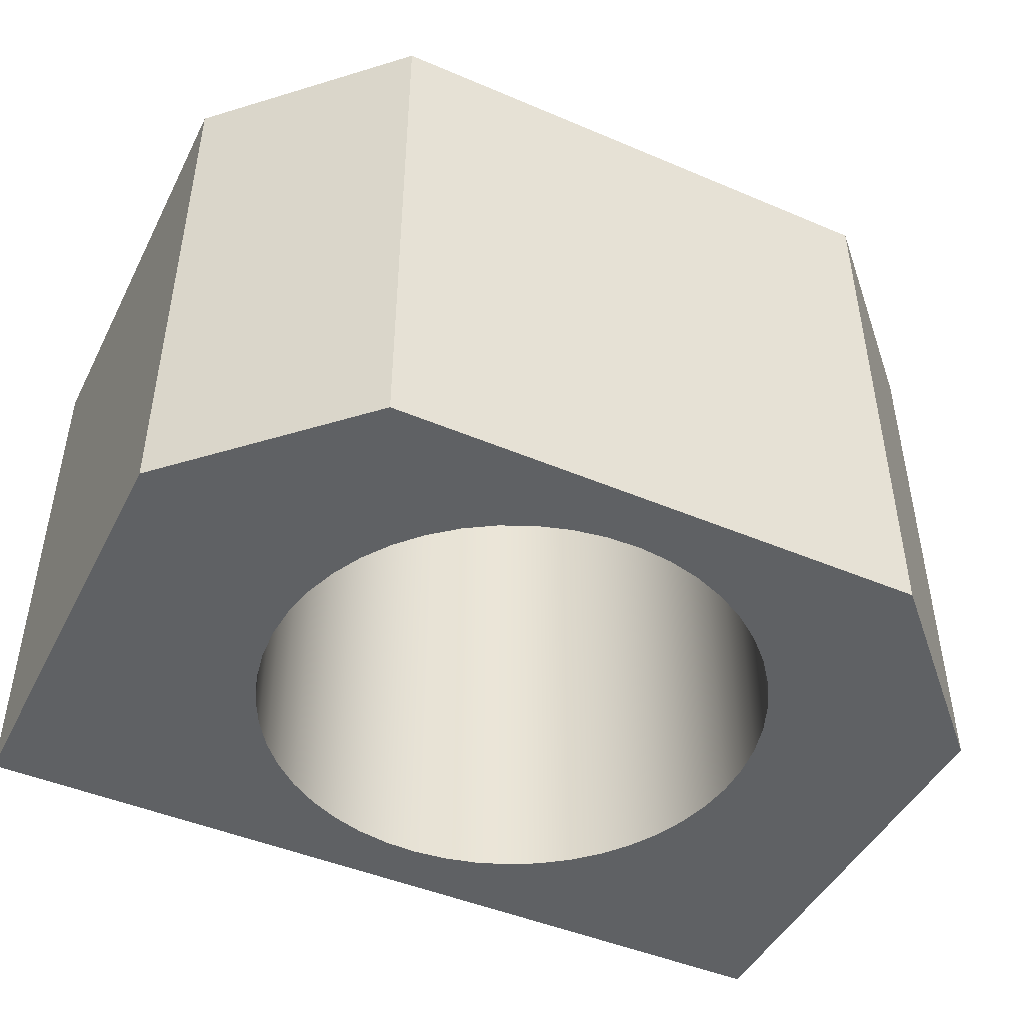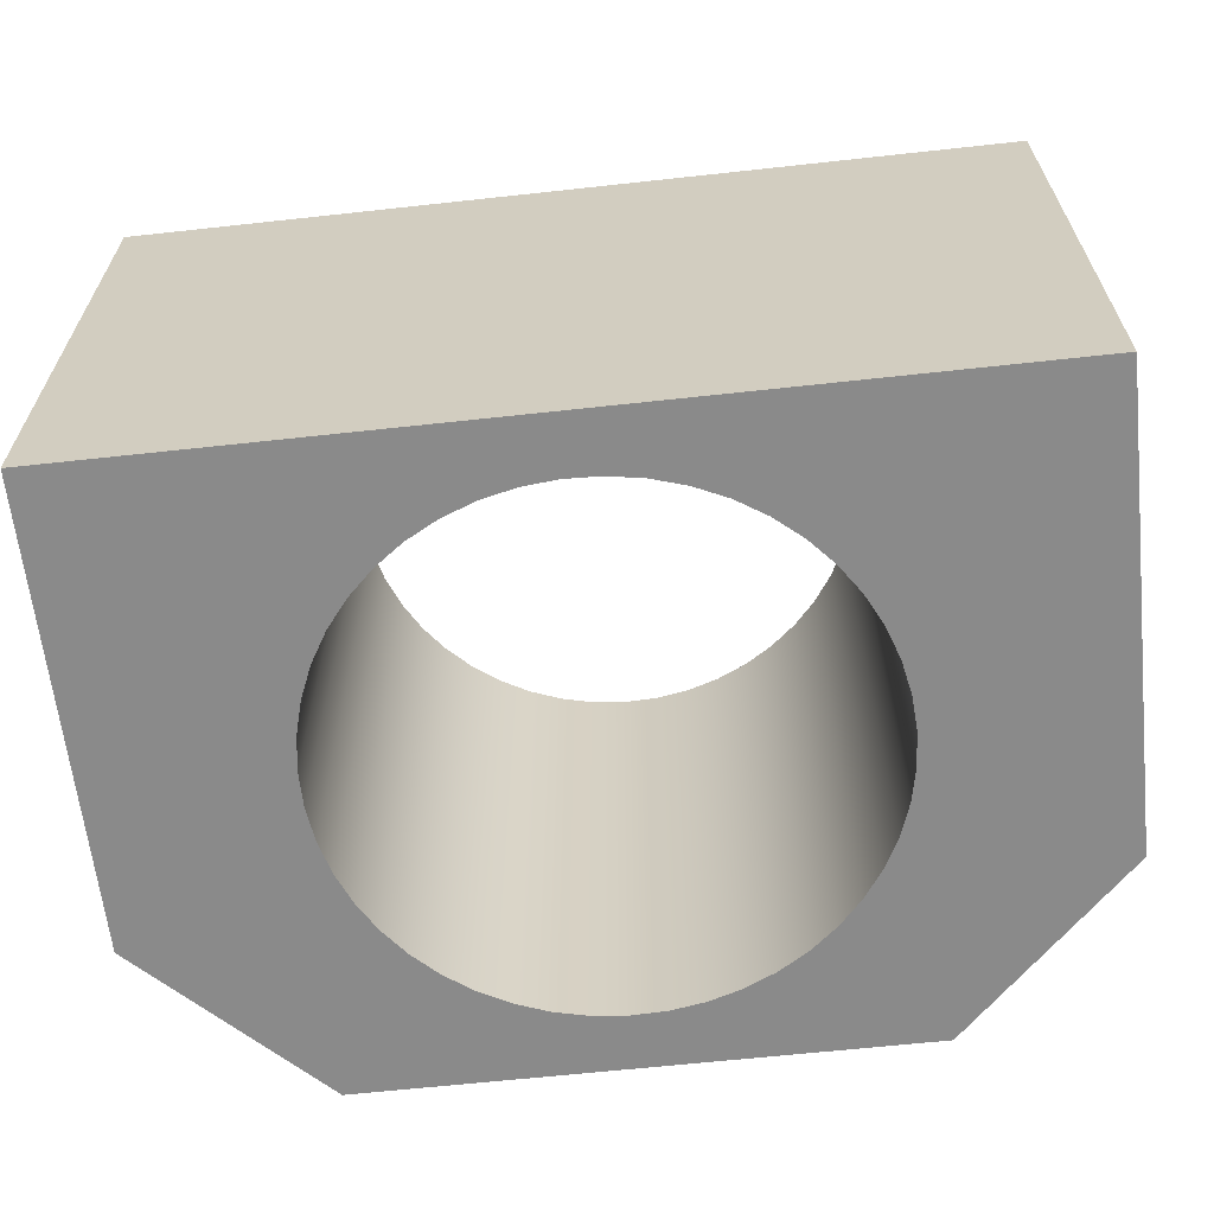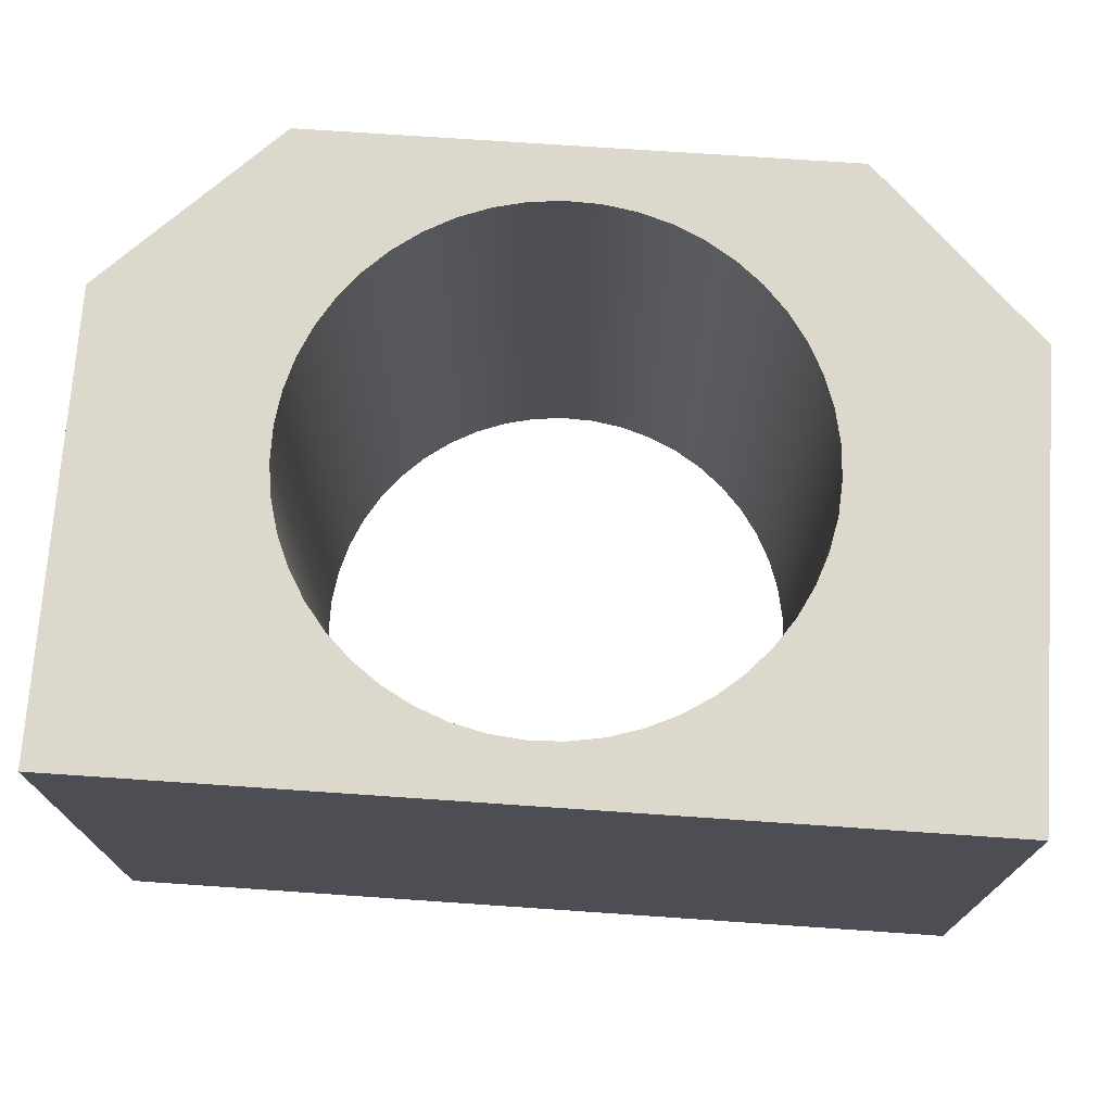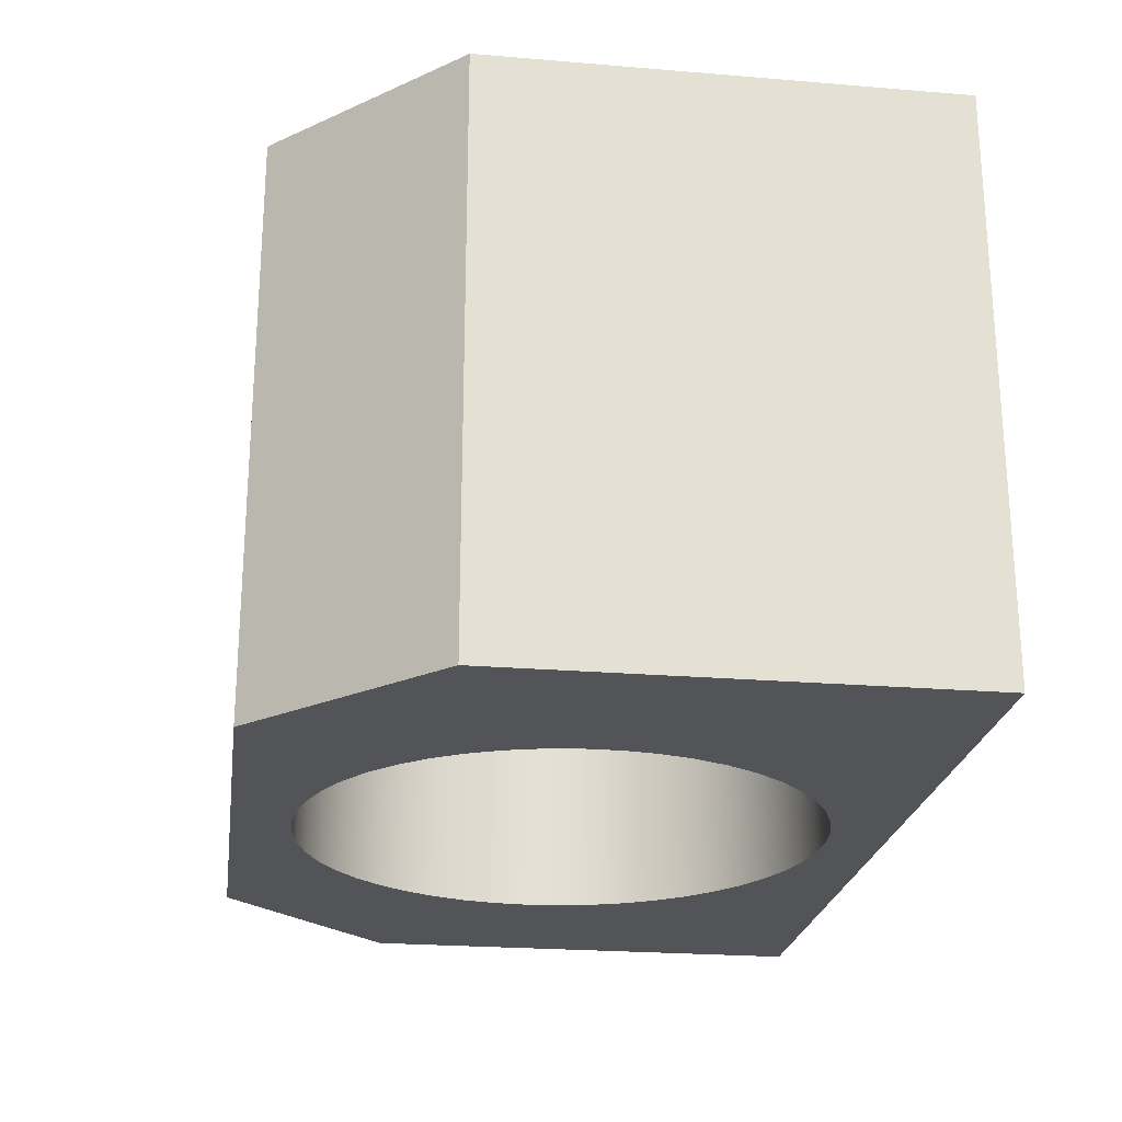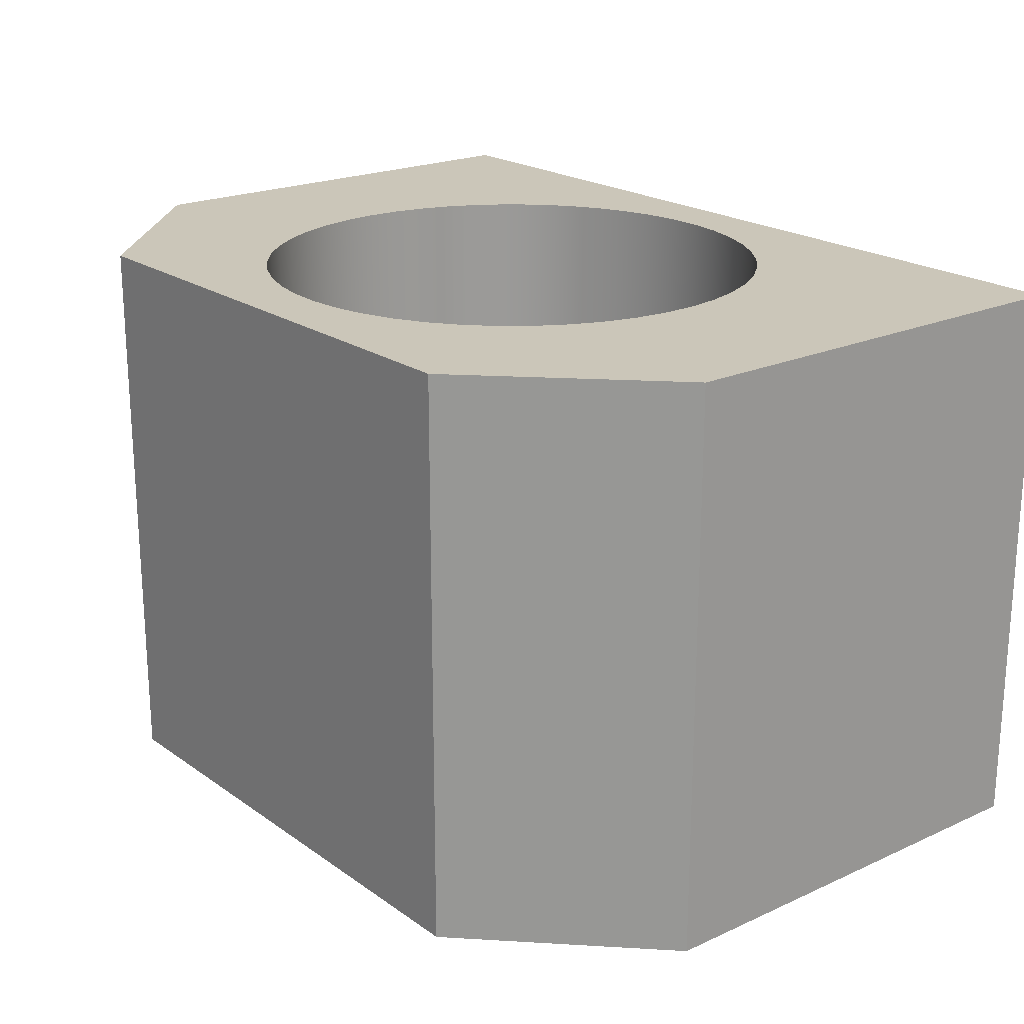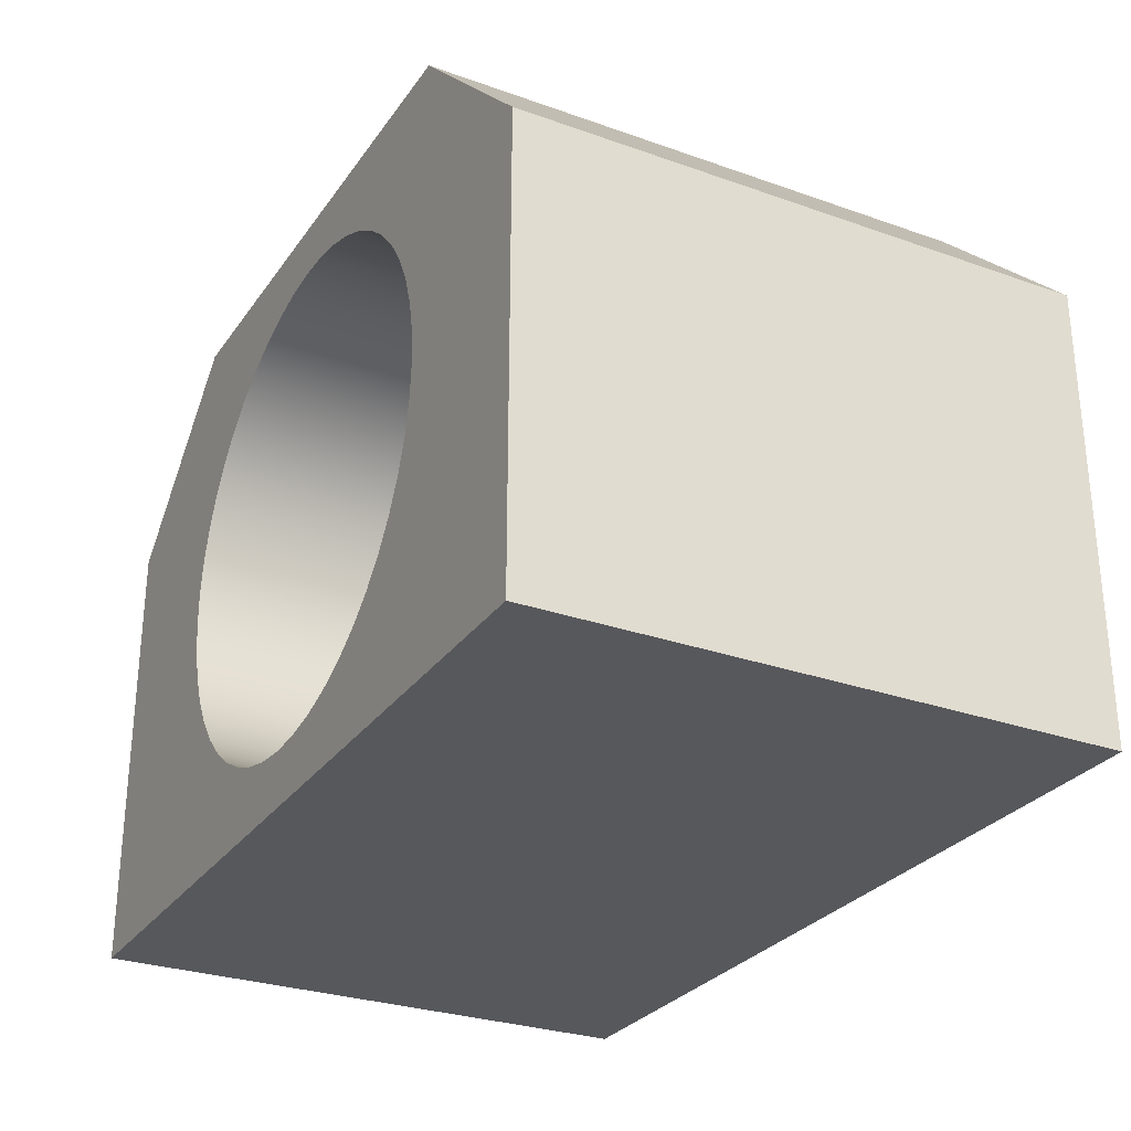
<metadata>
{"format":"obj","ext":"obj","renderer":"f3d","projection":"perspective","resolution":1024,"background":"white","views":[{"elev":-46.2,"azim":-25.9,"up":"+Y"},{"elev":-63.5,"azim":-173.7,"up":"+Y"},{"elev":72.7,"azim":-176.1,"up":"+Y"},{"elev":-23.3,"azim":82.0,"up":"+Y"},{"elev":20.9,"azim":51.0,"up":"+Y"},{"elev":-28.5,"azim":-118.1,"up":"+Z"}]}
</metadata>
<code>
v -1.8 4 2.204e-16
v -1.784 4 0.2399
v -1.736 4 0.4756
v -1.657 4 0.7027
v -1.549 4 0.9173
v -1.413 4 1.116
v -1.251 4 1.294
v -1.068 4 1.449
v -0.865 4 1.579
v -0.6469 4 1.68
v -0.4173 4 1.751
v -0.1802 4 1.791
v 0.06015 4 1.799
v 0.2994 4 1.775
v 0.5333 4 1.719
v 0.7577 4 1.633
v 0.9685 4 1.517
v 1.162 4 1.375
v 1.335 4 1.207
v 1.484 4 1.019
v 1.607 4 0.8118
v 1.7 4 0.5904
v 1.764 4 0.3585
v 1.796 4 0.1202
v 1.796 4 -0.1202
v 1.764 4 -0.3585
v 1.7 4 -0.5904
v 1.607 4 -0.8118
v 1.484 4 -1.019
v 1.335 4 -1.207
v 1.162 4 -1.375
v 0.9685 4 -1.517
v 0.7577 4 -1.633
v 0.5333 4 -1.719
v 0.2994 4 -1.775
v 0.06015 4 -1.799
v -0.1802 4 -1.791
v -0.4173 4 -1.751
v -0.6469 4 -1.68
v -0.865 4 -1.579
v -1.068 4 -1.449
v -1.251 4 -1.294
v -1.413 4 -1.116
v -1.549 4 -0.9173
v -1.657 4 -0.7027
v -1.736 4 -0.4756
v -1.784 4 -0.2399
v -1.8 0 2.204e-16
v -1.784 0 -0.2399
v -1.736 0 -0.4756
v -1.657 0 -0.7027
v -1.549 0 -0.9173
v -1.413 0 -1.116
v -1.251 0 -1.294
v -1.068 0 -1.449
v -0.865 0 -1.579
v -0.6469 0 -1.68
v -0.4173 0 -1.751
v -0.1802 0 -1.791
v 0.06015 0 -1.799
v 0.2994 0 -1.775
v 0.5333 0 -1.719
v 0.7577 0 -1.633
v 0.9685 0 -1.517
v 1.162 0 -1.375
v 1.335 0 -1.207
v 1.484 0 -1.019
v 1.607 0 -0.8118
v 1.7 0 -0.5904
v 1.764 0 -0.3585
v 1.796 0 -0.1202
v 1.796 0 0.1202
v 1.764 0 0.3585
v 1.7 0 0.5904
v 1.607 0 0.8118
v 1.484 0 1.019
v 1.335 0 1.207
v 1.162 0 1.375
v 0.9685 0 1.517
v 0.7577 0 1.633
v 0.5333 0 1.719
v 0.2994 0 1.775
v 0.06015 0 1.799
v -0.1802 0 1.791
v -0.4173 0 1.751
v -0.6469 0 1.68
v -0.865 0 1.579
v -1.068 0 1.449
v -1.251 0 1.294
v -1.413 0 1.116
v -1.549 0 0.9173
v -1.657 0 0.7027
v -1.736 0 0.4756
v -1.784 0 0.2399
v -1.8 4 2.204e-16
v -1.8 0 2.204e-16
v -1.9 0 2.2
v 1.9 0 2.2
v 1.9 4 2.2
v -1.9 4 2.2
v -3.1 0 1
v -1.9 0 2.2
v -1.9 4 2.2
v -3.1 4 1
v -3.1 0 -2.2
v -3.1 0 1
v -3.1 4 1
v -3.1 4 -2.2
v 3.1 0 -2.2
v -3.1 0 -2.2
v -3.1 4 -2.2
v 3.1 4 -2.2
v 3.1 0 1
v 3.1 0 -2.2
v 3.1 4 -2.2
v 3.1 4 1
v 1.9 0 2.2
v 3.1 0 1
v 3.1 4 1
v 1.9 4 2.2
v -1.8 4 2.204e-16
v -1.784 4 -0.2399
v -1.736 4 -0.4756
v -1.657 4 -0.7027
v -1.549 4 -0.9173
v -1.413 4 -1.116
v -1.251 4 -1.294
v -1.068 4 -1.449
v -0.865 4 -1.579
v -0.6469 4 -1.68
v -0.4173 4 -1.751
v -0.1802 4 -1.791
v 0.06015 4 -1.799
v 0.2994 4 -1.775
v 0.5333 4 -1.719
v 0.7577 4 -1.633
v 0.9685 4 -1.517
v 1.162 4 -1.375
v 1.335 4 -1.207
v 1.484 4 -1.019
v 1.607 4 -0.8118
v 1.7 4 -0.5904
v 1.764 4 -0.3585
v 1.796 4 -0.1202
v 1.796 4 0.1202
v 1.764 4 0.3585
v 1.7 4 0.5904
v 1.607 4 0.8118
v 1.484 4 1.019
v 1.335 4 1.207
v 1.162 4 1.375
v 0.9685 4 1.517
v 0.7577 4 1.633
v 0.5333 4 1.719
v 0.2994 4 1.775
v 0.06015 4 1.799
v -0.1802 4 1.791
v -0.4173 4 1.751
v -0.6469 4 1.68
v -0.865 4 1.579
v -1.068 4 1.449
v -1.251 4 1.294
v -1.413 4 1.116
v -1.549 4 0.9173
v -1.657 4 0.7027
v -1.736 4 0.4756
v -1.784 4 0.2399
v 1.9 4 2.2
v 3.1 4 1
v 3.1 4 -2.2
v -3.1 4 -2.2
v -3.1 4 1
v -1.9 4 2.2
v -1.8 0 2.204e-16
v -1.784 0 0.2399
v -1.736 0 0.4756
v -1.657 0 0.7027
v -1.549 0 0.9173
v -1.413 0 1.116
v -1.251 0 1.294
v -1.068 0 1.449
v -0.865 0 1.579
v -0.6469 0 1.68
v -0.4173 0 1.751
v -0.1802 0 1.791
v 0.06015 0 1.799
v 0.2994 0 1.775
v 0.5333 0 1.719
v 0.7577 0 1.633
v 0.9685 0 1.517
v 1.162 0 1.375
v 1.335 0 1.207
v 1.484 0 1.019
v 1.607 0 0.8118
v 1.7 0 0.5904
v 1.764 0 0.3585
v 1.796 0 0.1202
v 1.796 0 -0.1202
v 1.764 0 -0.3585
v 1.7 0 -0.5904
v 1.607 0 -0.8118
v 1.484 0 -1.019
v 1.335 0 -1.207
v 1.162 0 -1.375
v 0.9685 0 -1.517
v 0.7577 0 -1.633
v 0.5333 0 -1.719
v 0.2994 0 -1.775
v 0.06015 0 -1.799
v -0.1802 0 -1.791
v -0.4173 0 -1.751
v -0.6469 0 -1.68
v -0.865 0 -1.579
v -1.068 0 -1.449
v -1.251 0 -1.294
v -1.413 0 -1.116
v -1.549 0 -0.9173
v -1.657 0 -0.7027
v -1.736 0 -0.4756
v -1.784 0 -0.2399
v 3.1 0 1
v 1.9 0 2.2
v -1.9 0 2.2
v -3.1 0 1
v -3.1 0 -2.2
v 3.1 0 -2.2
g 64d1f13e-e33d-11ea-acd7-54bf646e7e1f
f 2 94 1
f 1 94 96
f 95 48 47
f 47 48 49
f 47 49 50
f 2 3 94
f 94 3 93
f 93 3 4
f 93 4 92
f 92 4 5
f 92 5 91
f 91 5 6
f 91 6 90
f 90 6 7
f 90 7 89
f 89 7 8
f 89 8 88
f 88 8 9
f 88 9 87
f 87 9 10
f 87 10 86
f 86 10 11
f 86 11 85
f 85 11 12
f 85 12 84
f 84 12 13
f 84 13 83
f 83 13 14
f 83 14 82
f 82 14 15
f 82 15 81
f 81 15 16
f 81 16 80
f 80 16 17
f 80 17 79
f 79 17 18
f 79 18 78
f 78 18 19
f 78 19 77
f 77 19 20
f 77 20 76
f 76 20 21
f 76 21 75
f 75 21 22
f 75 22 74
f 74 22 23
f 74 23 73
f 73 23 24
f 73 24 72
f 72 24 25
f 72 25 71
f 71 25 26
f 71 26 70
f 70 26 27
f 70 27 69
f 69 27 28
f 69 28 68
f 68 28 29
f 68 29 67
f 67 29 30
f 67 30 66
f 66 30 31
f 66 31 65
f 65 31 32
f 65 32 64
f 64 32 33
f 64 33 63
f 63 33 34
f 63 34 62
f 62 34 35
f 62 35 61
f 61 35 36
f 61 36 60
f 60 36 37
f 60 37 59
f 59 37 38
f 59 38 58
f 58 38 39
f 58 39 57
f 57 39 40
f 57 40 56
f 56 40 41
f 56 41 55
f 55 41 42
f 55 42 54
f 54 42 43
f 54 43 53
f 53 43 44
f 53 44 52
f 52 44 45
f 52 45 51
f 51 45 46
f 51 46 50
f 50 46 47
g 64d80dec-e33d-11ea-8303-54bf646e7e1f
f 97 98 100
f 100 98 99
g 64f95130-e33d-11ea-b6ae-54bf646e7e1f
f 101 102 104
f 104 102 103
g 6500f2ba-e33d-11ea-81fb-54bf646e7e1f
f 105 106 108
f 108 106 107
g 6508e27a-e33d-11ea-b35f-54bf646e7e1f
f 109 110 112
f 112 110 111
g 650f246c-e33d-11ea-bb76-54bf646e7e1f
f 113 114 116
f 116 114 115
g 6515dba4-e33d-11ea-b06f-54bf646e7e1f
f 117 118 120
f 120 118 119
g 651bf69c-e33d-11ea-83eb-54bf646e7e1f
f 167 121 172
f 172 121 122
f 172 122 171
f 171 122 123
f 171 123 124
f 124 125 171
f 171 125 126
f 171 126 127
f 127 128 171
f 171 128 129
f 171 129 130
f 130 131 171
f 171 131 132
f 171 132 133
f 171 133 170
f 170 133 134
f 170 134 135
f 135 136 170
f 170 136 137
f 170 137 138
f 138 139 170
f 170 139 140
f 170 140 141
f 141 142 170
f 170 142 143
f 170 143 169
f 169 143 144
f 169 144 145
f 145 146 169
f 169 146 147
f 169 147 148
f 148 149 169
f 169 149 150
f 169 150 168
f 168 150 151
f 168 151 152
f 152 153 168
f 168 153 154
f 168 154 155
f 155 156 168
f 168 156 173
f 173 156 157
f 173 157 158
f 158 159 173
f 173 159 160
f 173 160 161
f 161 162 173
f 173 162 163
f 173 163 172
f 172 163 164
f 172 164 165
f 165 166 172
f 172 166 167
g 6522384a-e33d-11ea-be87-54bf646e7e1f
f 220 174 224
f 224 174 175
f 224 175 176
f 176 177 224
f 224 177 178
f 224 178 179
f 224 179 223
f 223 179 180
f 223 180 181
f 181 182 223
f 223 182 183
f 223 183 184
f 184 185 223
f 223 185 186
f 223 186 222
f 222 186 187
f 222 187 188
f 188 189 222
f 222 189 190
f 222 190 191
f 191 192 222
f 222 192 221
f 221 192 193
f 221 193 194
f 194 195 221
f 221 195 196
f 221 196 197
f 197 198 221
f 221 198 199
f 221 199 226
f 226 199 200
f 226 200 201
f 201 202 226
f 226 202 203
f 226 203 204
f 204 205 226
f 226 205 206
f 226 206 207
f 207 208 226
f 226 208 209
f 226 209 225
f 225 209 210
f 225 210 211
f 211 212 225
f 225 212 213
f 225 213 214
f 214 215 225
f 225 215 216
f 225 216 217
f 217 218 225
f 225 218 219
f 225 219 220
f 225 220 224

</code>
